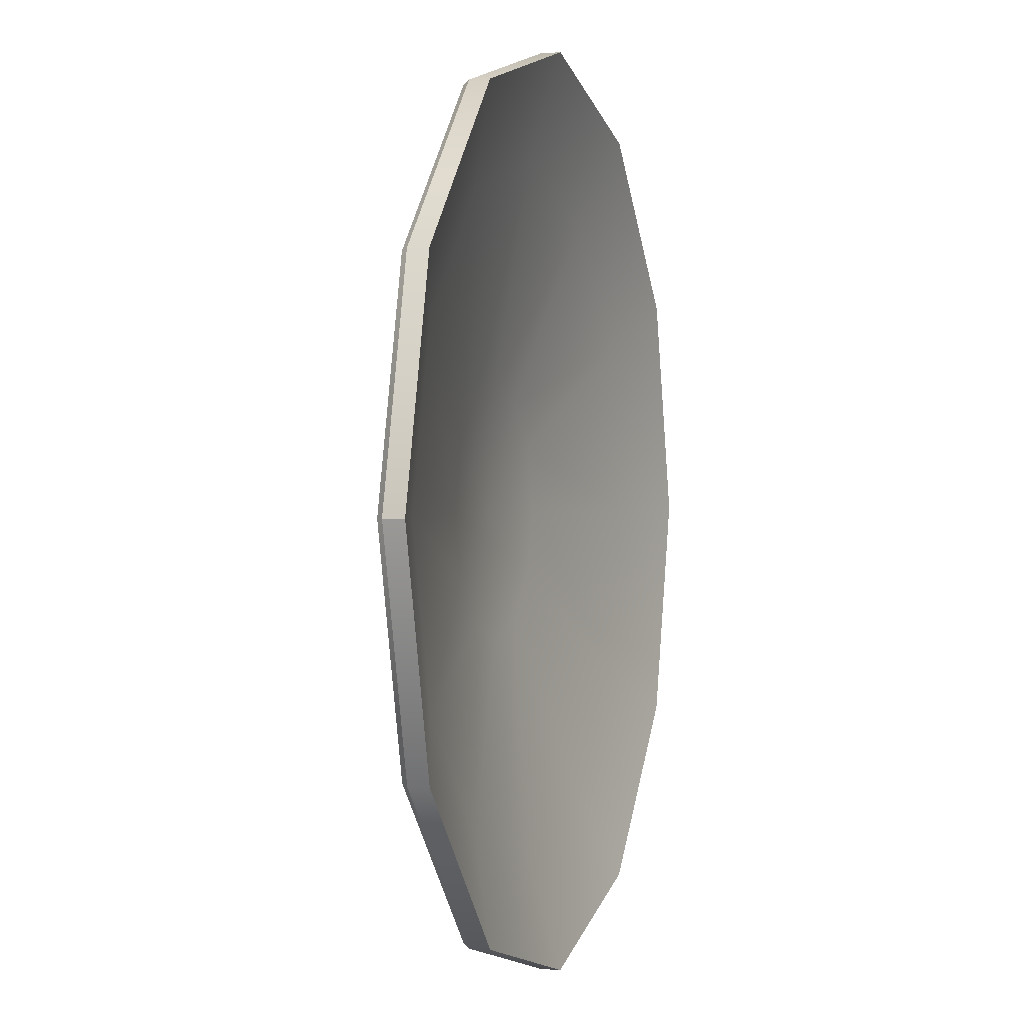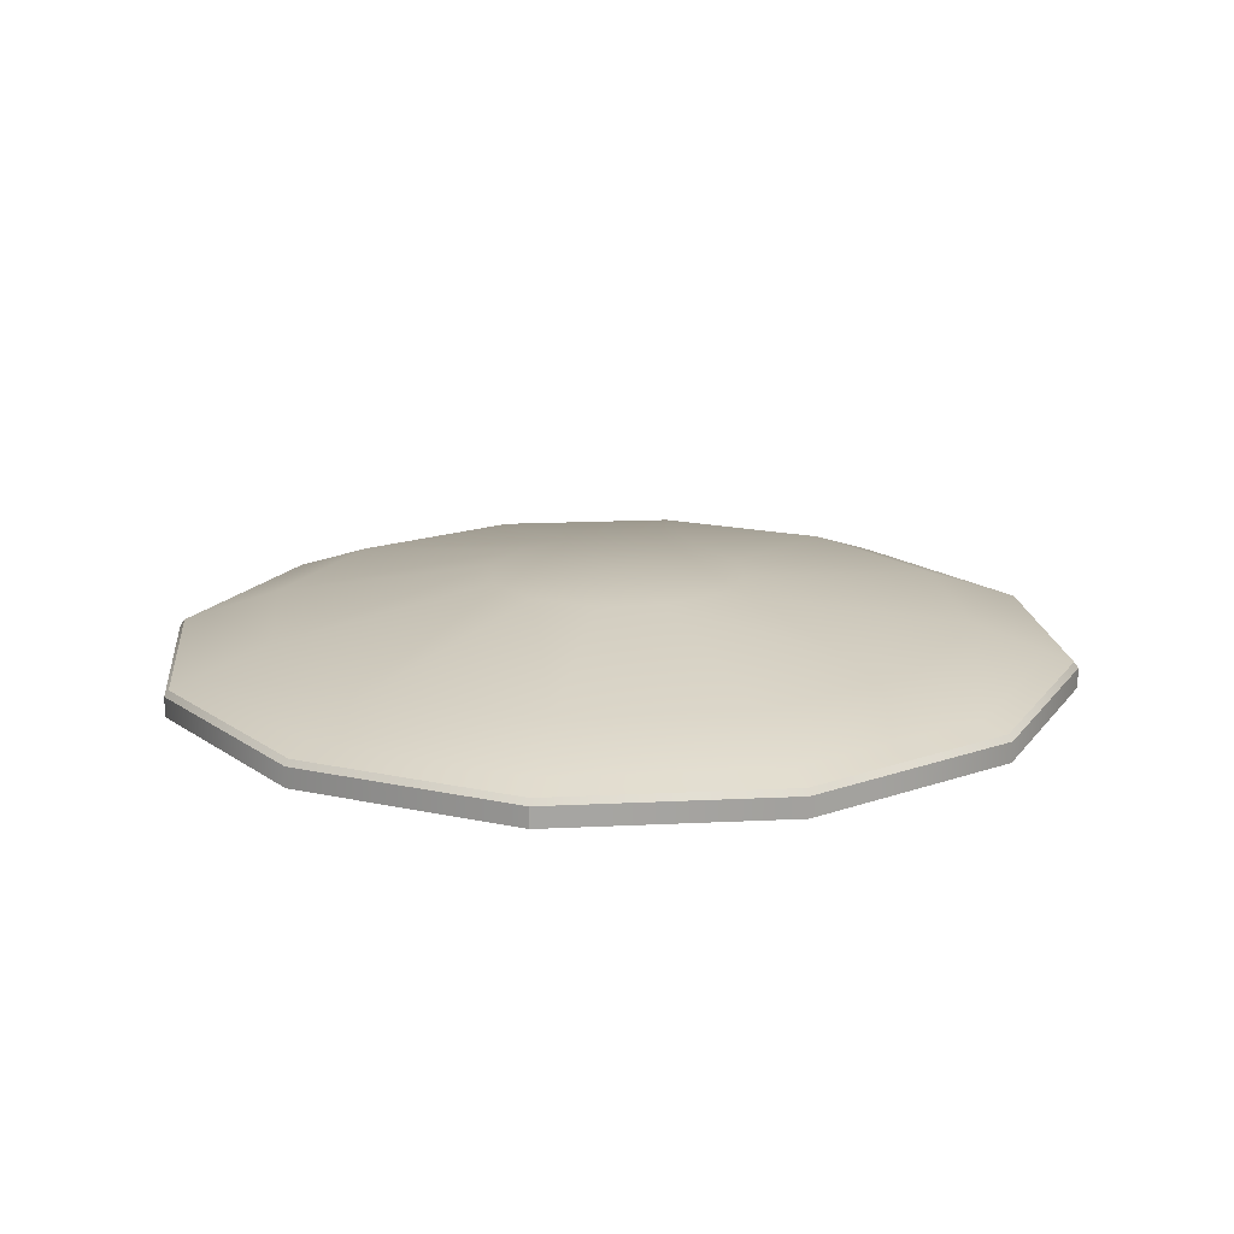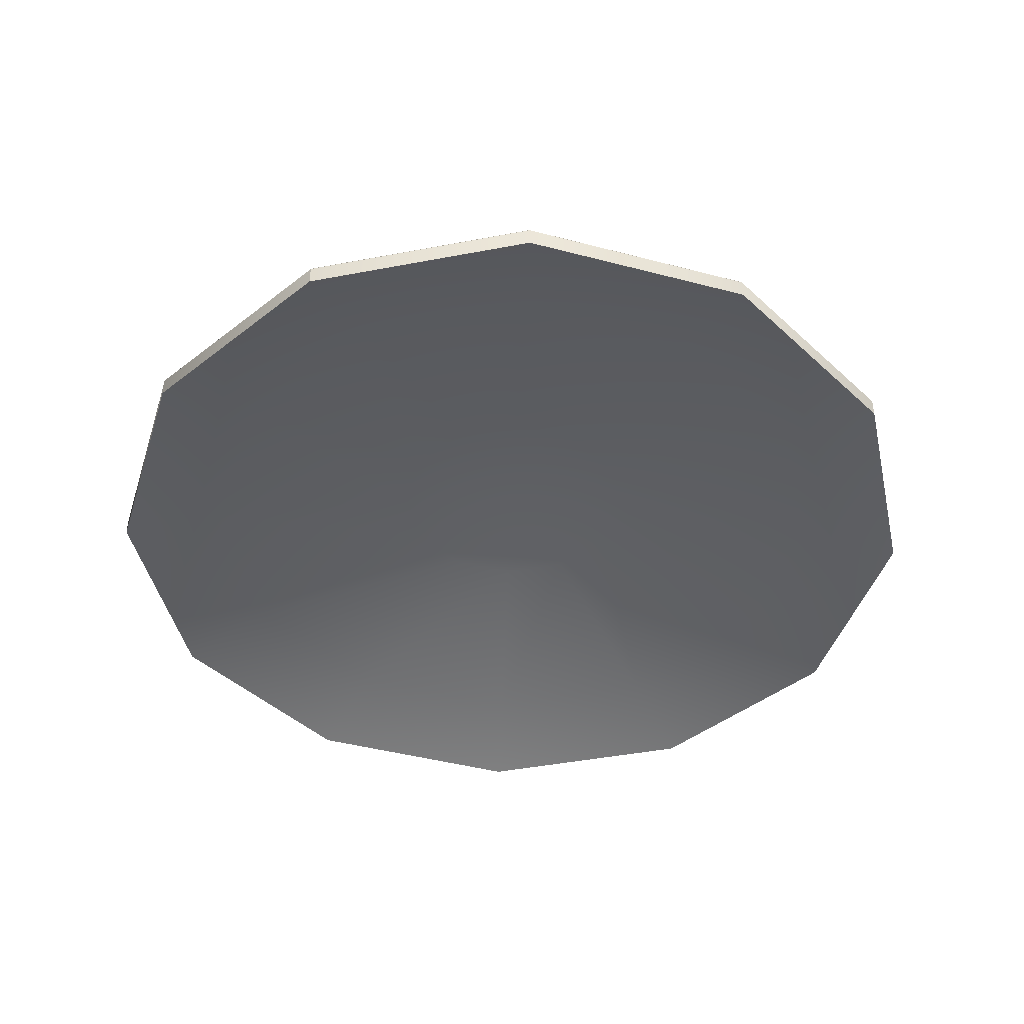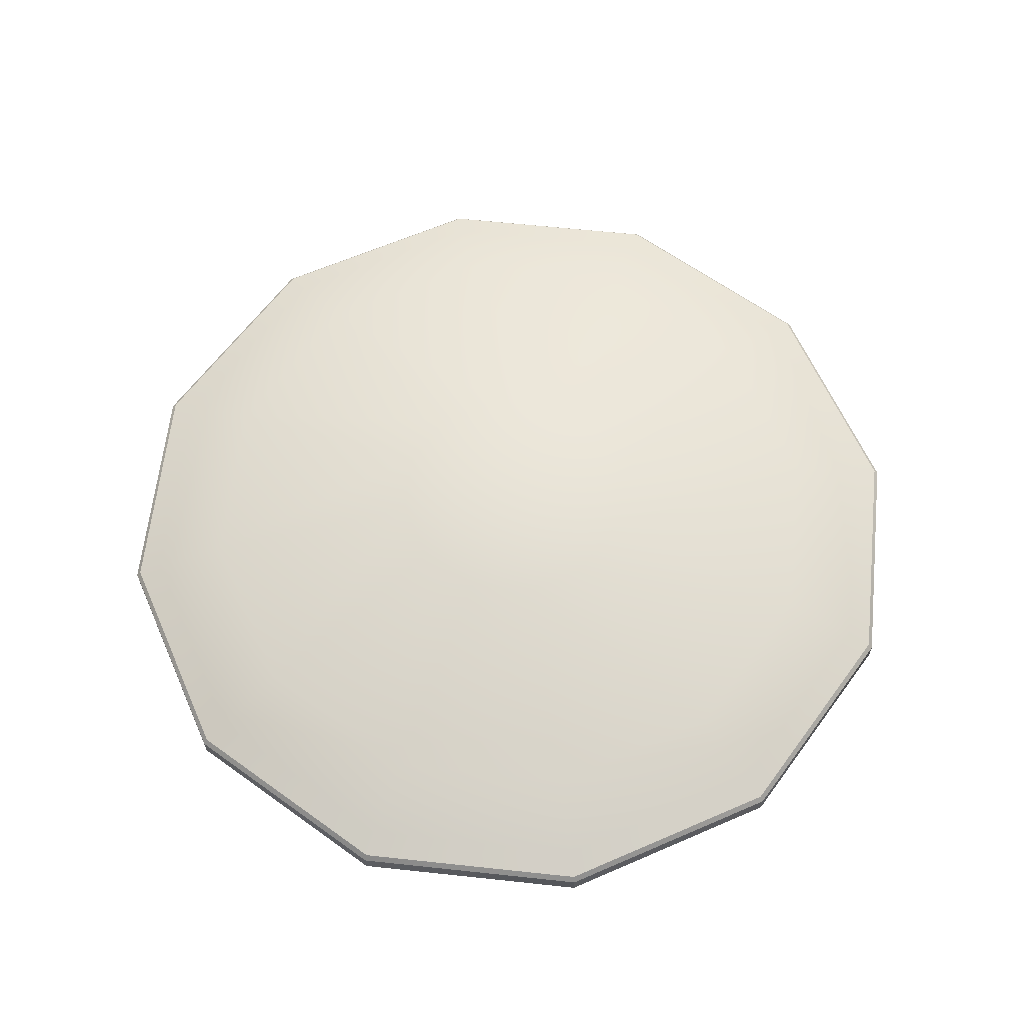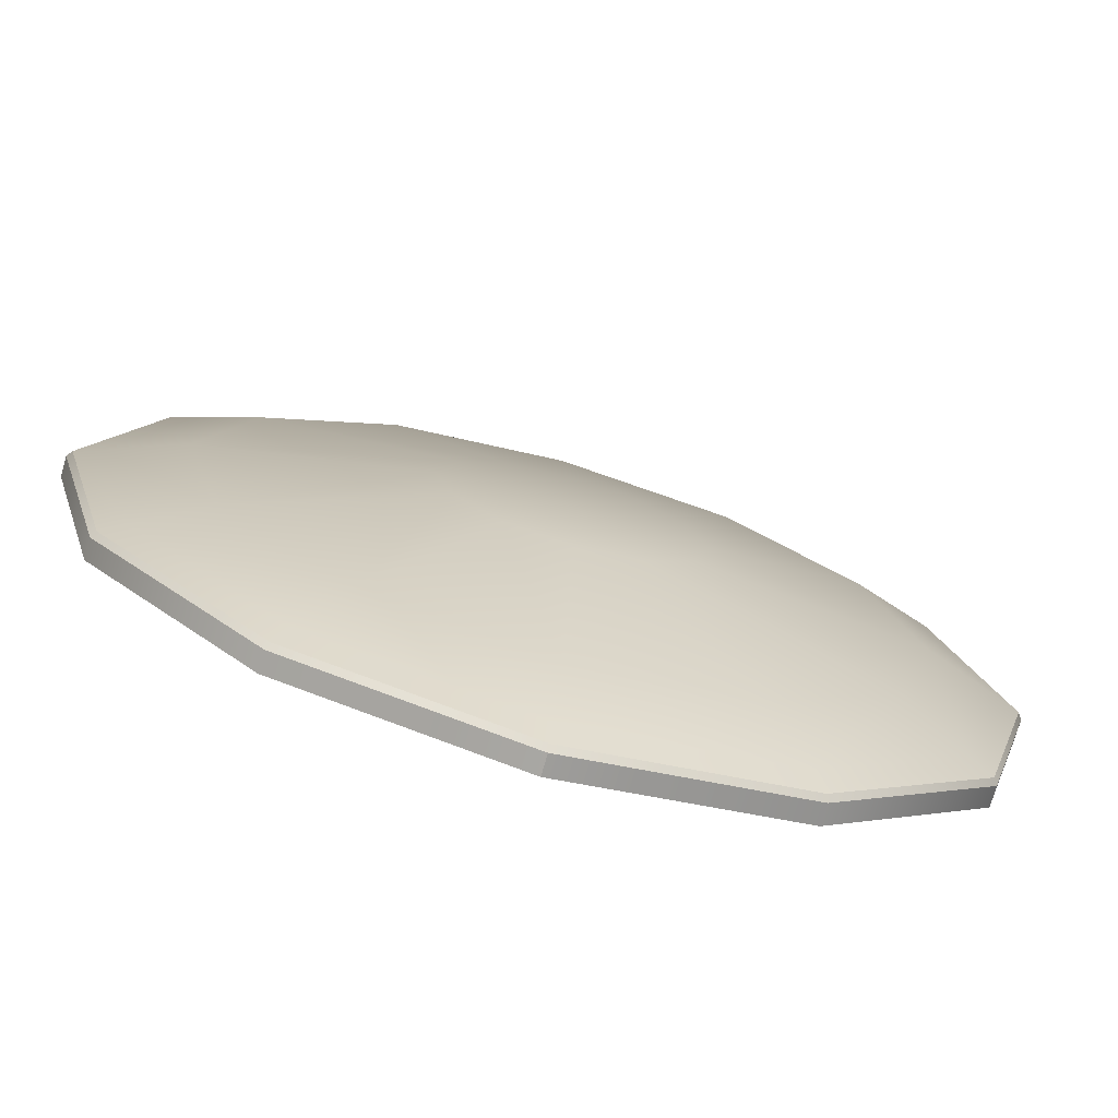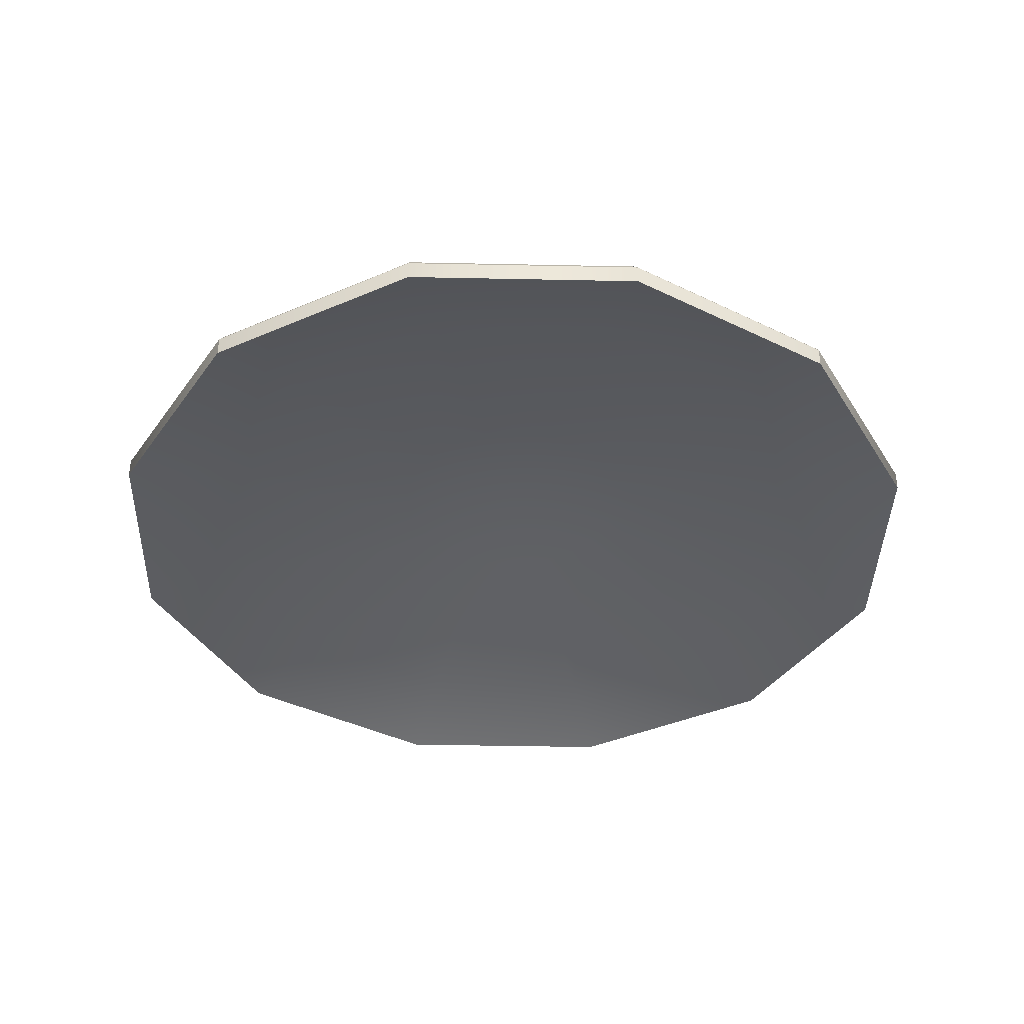
<metadata>
{"format":"obj","ext":"obj","renderer":"f3d","projection":"perspective","resolution":1024,"background":"white","views":[{"elev":0.7,"azim":-72.7,"up":"+Z"},{"elev":16.6,"azim":-80.8,"up":"+Y"},{"elev":-43.5,"azim":27.7,"up":"+Y"},{"elev":62.7,"azim":81.2,"up":"+Y"},{"elev":-74.9,"azim":164.0,"up":"+Z"},{"elev":-39.1,"azim":43.5,"up":"+Y"}]}
</metadata>
<code>
v 6.847 14.39 -3.953
v 3.953 14.39 -6.847
v 0 14.39 -7.906
v -3.953 14.39 -6.847
v -6.847 14.39 -3.953
v -7.906 14.39 0
v -6.847 14.39 3.953
v -3.953 14.39 6.847
v 0 14.39 7.906
v 3.953 14.39 6.847
v 6.847 14.39 3.953
v 7.906 14.39 0
v 2.506 15.21 -1.447
v 1.447 15.21 -2.506
v 0 15.21 -2.894
v -1.447 15.21 -2.506
v -2.506 15.21 -1.447
v -2.894 15.21 0
v -2.506 15.21 1.447
v -1.447 15.21 2.506
v 0 15.21 2.894
v 1.447 15.21 2.506
v 2.506 15.21 1.447
v 2.894 15.21 0
v 0 15.26 0
v 3.953 13.7 -6.847
v 1.447 14.52 -2.506
v 2.506 14.52 -1.447
v 6.847 13.7 -3.953
v -0 13.7 -7.906
v 0 14.52 -2.894
v -3.953 13.7 -6.847
v -1.447 14.52 -2.506
v -6.847 13.7 -3.953
v -2.506 14.52 -1.447
v -7.906 13.7 -0
v -2.894 14.52 -0
v -6.847 13.7 3.953
v -2.506 14.52 1.447
v -3.953 13.7 6.847
v -1.447 14.52 2.506
v 0 13.7 7.906
v -0 14.52 2.894
v 3.953 13.7 6.847
v 1.447 14.52 2.506
v 6.847 13.7 3.953
v 2.506 14.52 1.447
v 7.906 13.7 0
v 2.894 14.52 0
v 0 14.72 0
v -8.909 12.99 -5.143
v -10.29 12.99 0
v -5.143 12.99 -8.909
v 0 12.99 -10.29
v 5.143 12.99 -8.909
v 8.909 12.99 -5.143
v 10.29 12.99 0
v 8.909 12.99 5.143
v 5.143 12.99 8.909
v -0 12.99 10.29
v -5.143 12.99 8.909
v -8.909 12.99 5.143
v -10.18 13.58 -0
v -10.29 13.45 0
v -8.82 13.58 -5.092
v -8.909 13.45 -5.143
v -5.092 13.58 -8.82
v -5.143 13.45 -8.909
v 0 13.58 -10.18
v 0 13.45 -10.29
v 5.092 13.58 -8.82
v 5.143 13.45 -8.909
v 8.82 13.58 -5.092
v 8.909 13.45 -5.143
v 10.18 13.58 0
v 10.29 13.45 0
v 8.82 13.58 5.092
v 8.909 13.45 5.143
v 5.092 13.58 8.82
v 5.143 13.45 8.909
v -0 13.58 10.18
v -0 13.45 10.29
v -5.092 13.58 8.82
v -5.143 13.45 8.909
v -8.82 13.58 5.092
v -8.909 13.45 5.143
v -4.806 13.79 8.324
v -0 13.79 9.612
v 4.806 13.79 8.324
v 8.324 13.79 4.806
v 9.612 13.79 0
v 8.324 13.79 -4.806
v 4.806 13.79 -8.324
v 0 13.79 -9.612
v -4.806 13.79 -8.324
v -8.324 13.79 -4.806
v -9.612 13.79 -0
v -8.324 13.79 4.806
f 2 14 13 1
f 3 15 14 2
f 4 16 15 3
f 5 17 16 4
f 6 18 17 5
f 7 19 18 6
f 8 20 19 7
f 9 21 20 8
f 10 22 21 9
f 11 23 22 10
f 12 24 23 11
f 1 13 24 12
f 13 14 25
f 14 15 25
f 15 16 25
f 16 17 25
f 17 18 25
f 18 19 25
f 19 20 25
f 20 21 25
f 21 22 25
f 22 23 25
f 23 24 25
f 24 13 25
f 26 29 28 27
f 30 26 27 31
f 32 30 31 33
f 34 32 33 35
f 36 34 35 37
f 38 36 37 39
f 40 38 39 41
f 42 40 41 43
f 44 42 43 45
f 46 44 45 47
f 48 46 47 49
f 29 48 49 28
f 28 50 27
f 27 50 31
f 31 50 33
f 33 50 35
f 35 50 37
f 37 50 39
f 39 50 41
f 41 50 43
f 43 50 45
f 45 50 47
f 47 50 49
f 49 50 28
f 51 34 36 52
f 53 32 34 51
f 54 30 32 53
f 55 26 30 54
f 56 29 26 55
f 57 48 29 56
f 58 46 48 57
f 59 44 46 58
f 60 42 44 59
f 61 40 42 60
f 62 38 40 61
f 52 36 38 62
f 63 64 86 85
f 64 63 65 66
f 66 65 67 68
f 68 67 69 70
f 70 69 71 72
f 72 71 73 74
f 74 73 75 76
f 76 75 77 78
f 78 77 79 80
f 80 79 81 82
f 82 81 83 84
f 84 83 85 86
f 6 5 96 97
f 5 4 95 96
f 4 3 94 95
f 3 2 93 94
f 2 1 92 93
f 1 12 91 92
f 12 11 90 91
f 11 10 89 90
f 89 10 9 88
f 9 8 87 88
f 8 7 98 87
f 7 6 97 98
f 66 68 53 51
f 68 70 54 53
f 70 72 55 54
f 72 74 56 55
f 74 76 57 56
f 76 78 58 57
f 78 80 59 58
f 80 82 60 59
f 82 84 61 60
f 84 86 62 61
f 86 64 52 62
f 64 66 51 52
f 88 87 83 81
f 79 89 88 81
f 90 89 79 77
f 91 90 77 75
f 92 91 75 73
f 93 92 73 71
f 94 93 71 69
f 95 94 69 67
f 96 95 67 65
f 97 96 65 63
f 98 97 63 85
f 87 98 85 83

</code>
